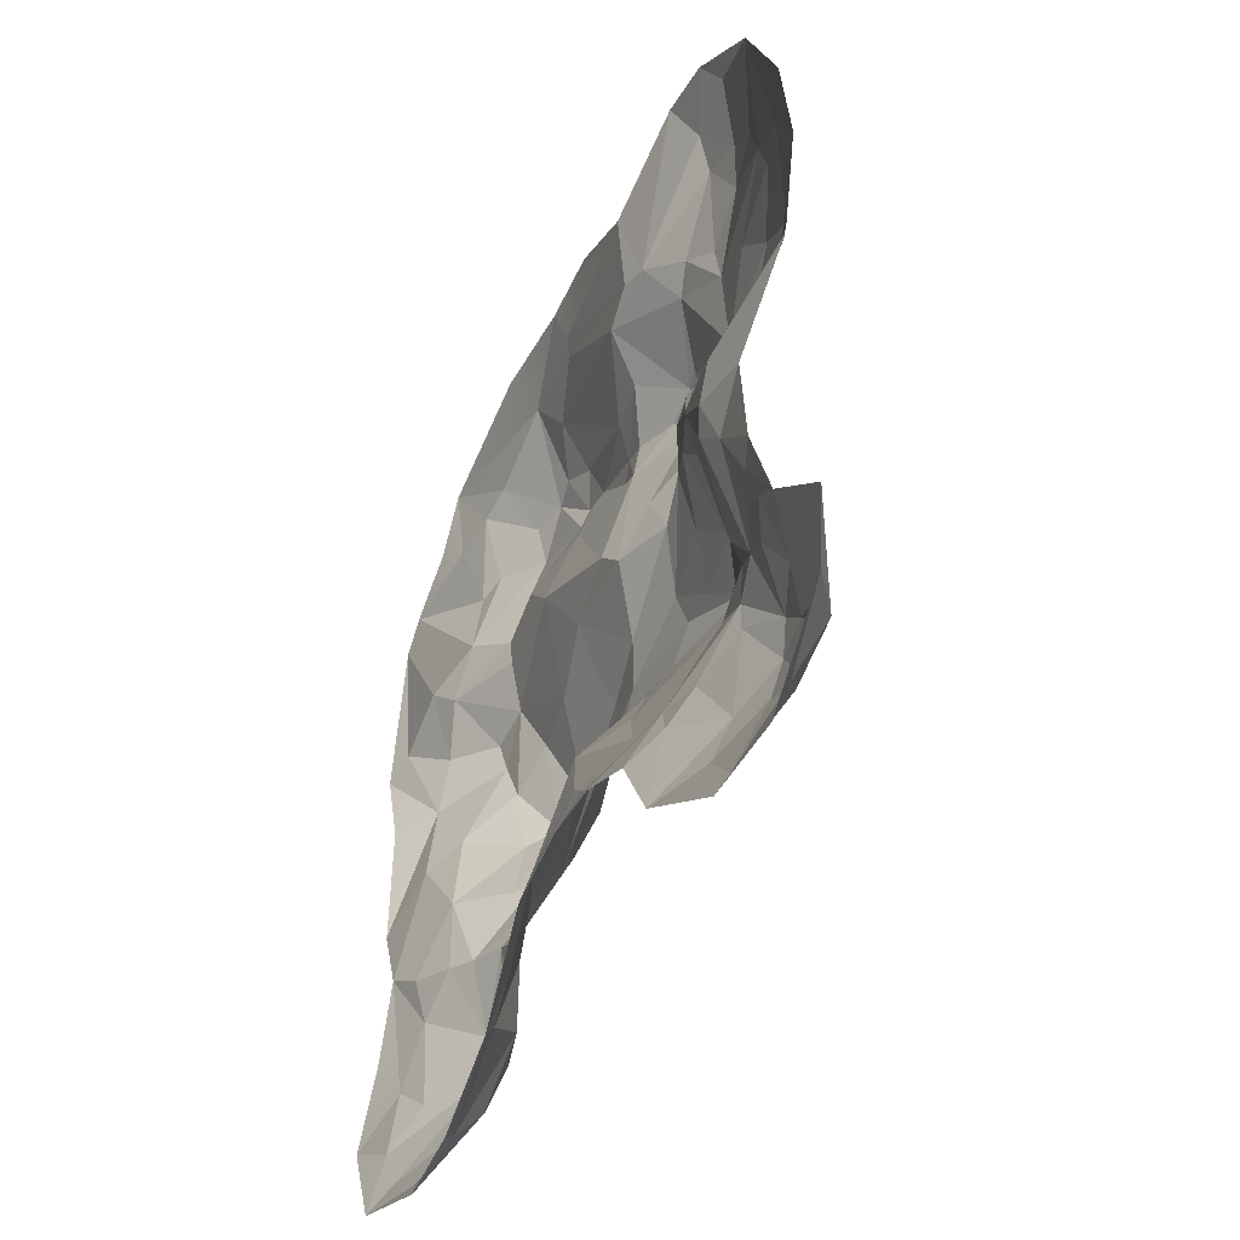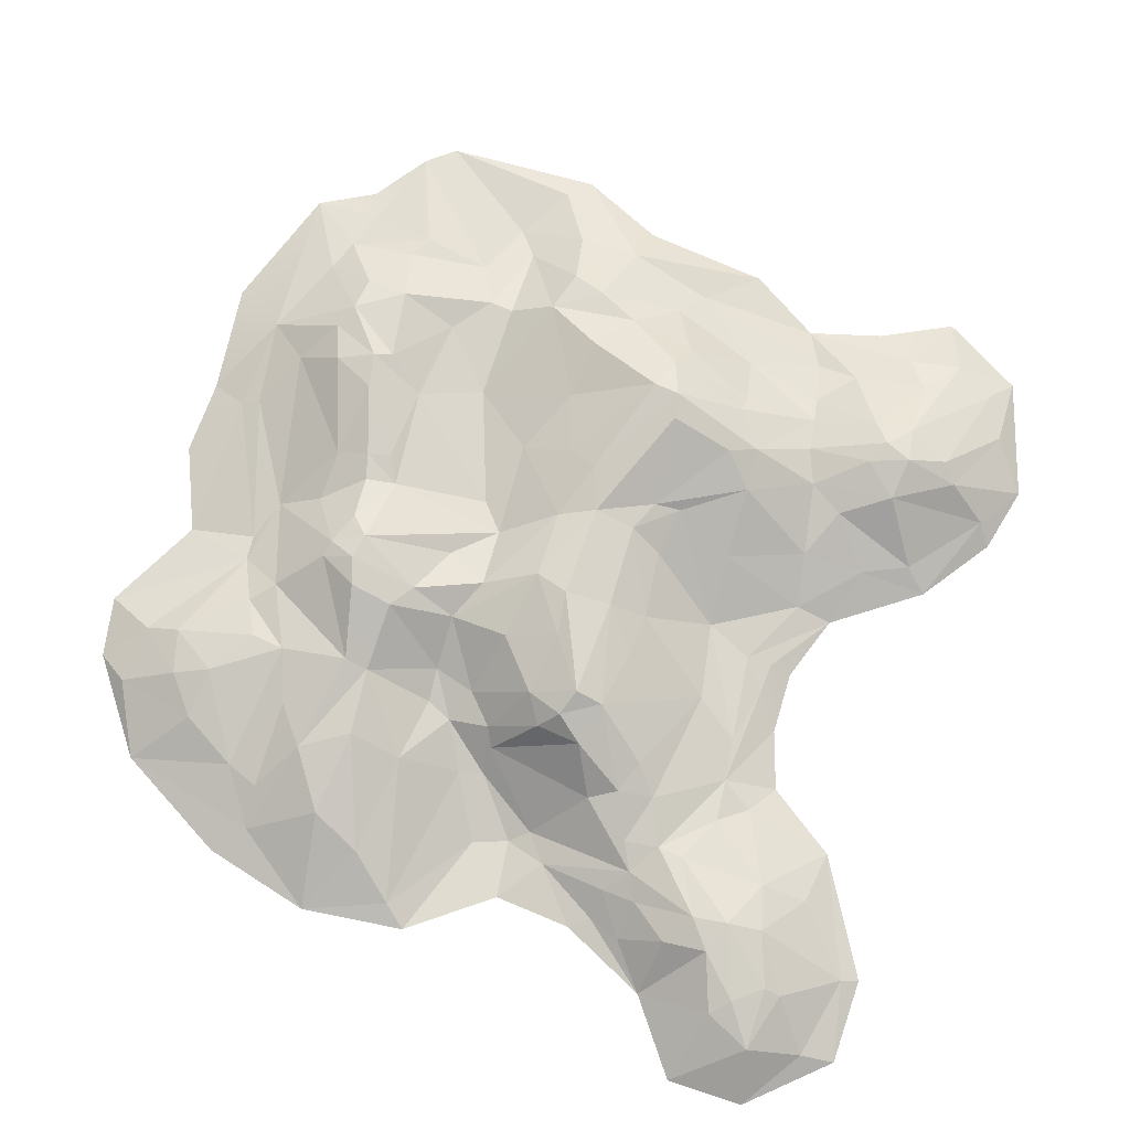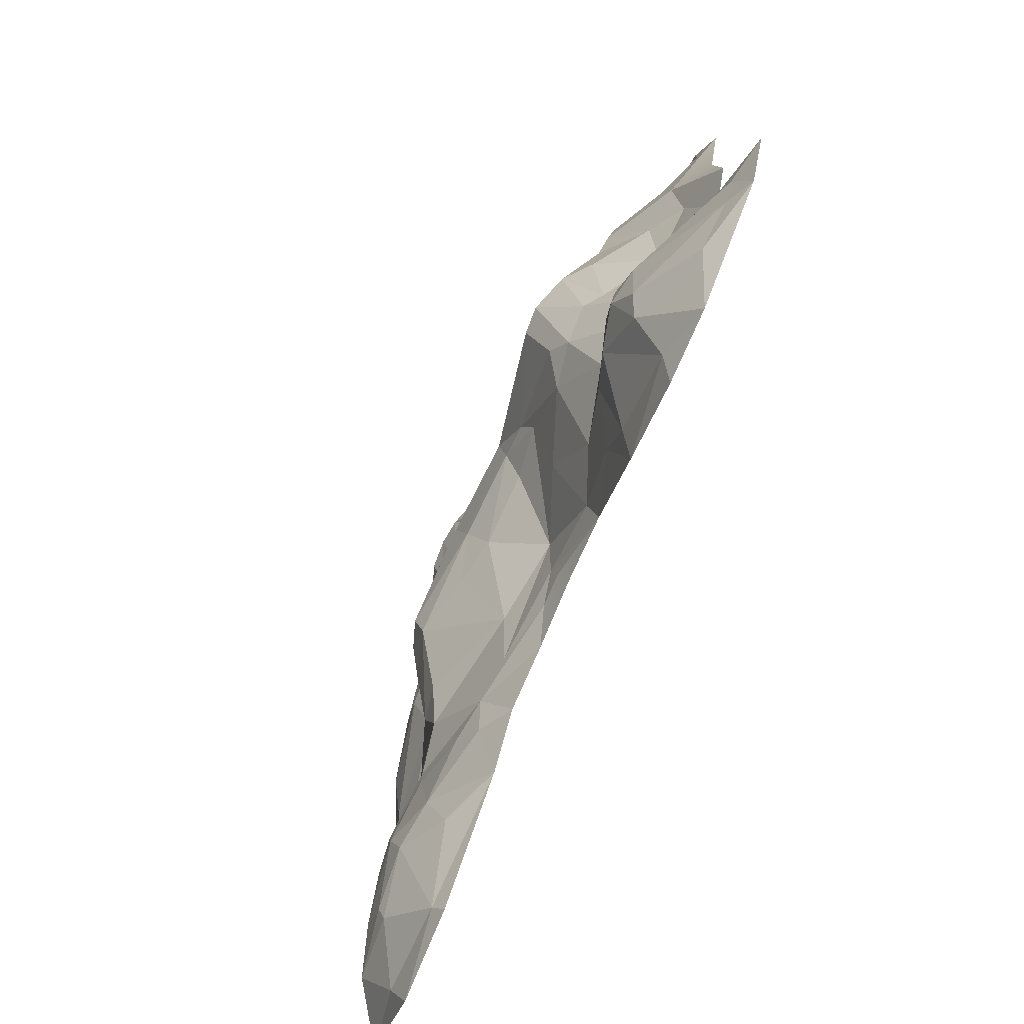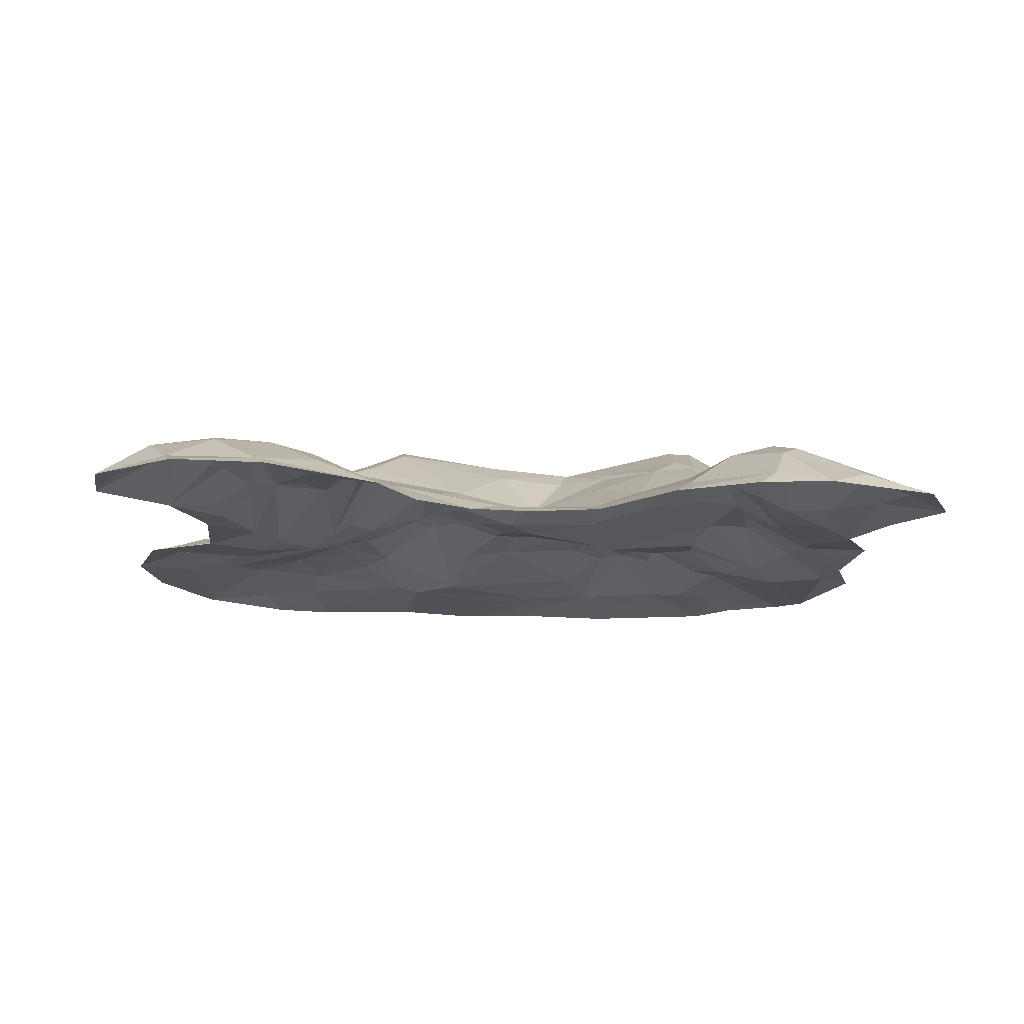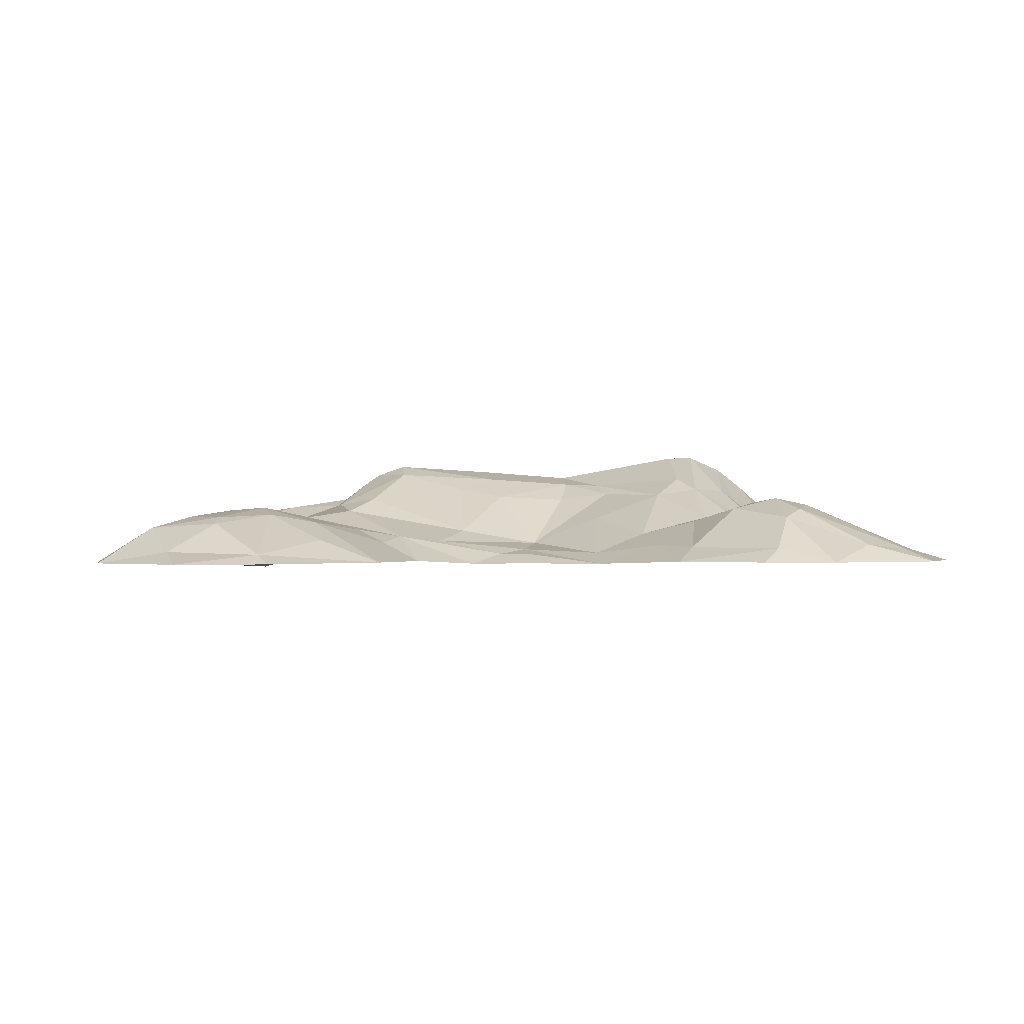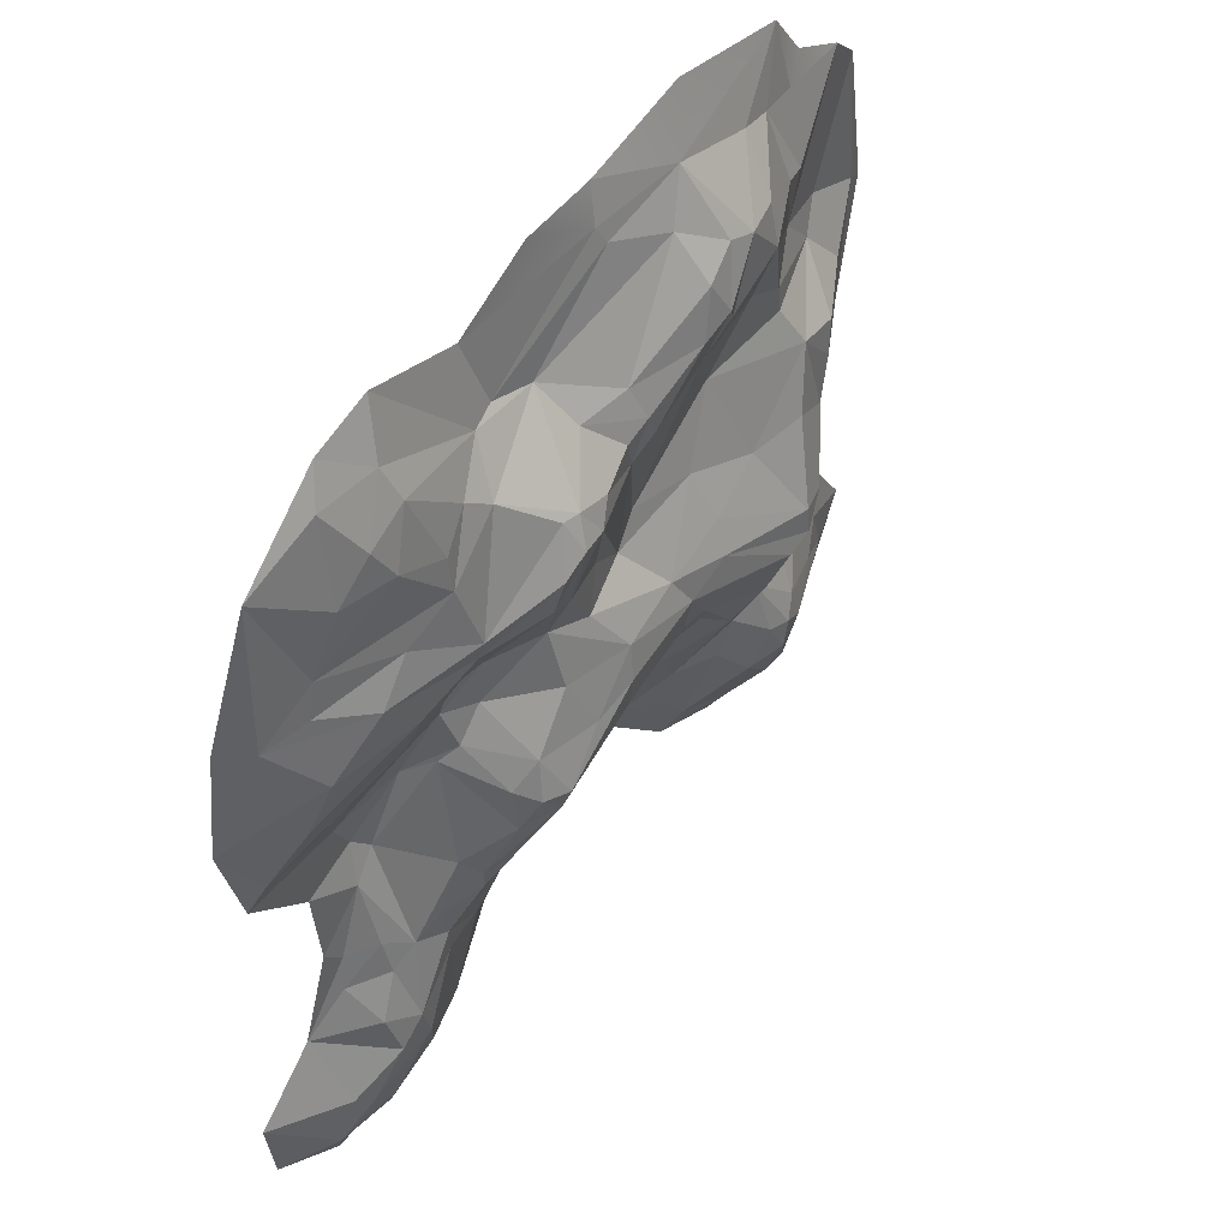
<metadata>
{"format":"obj","ext":"obj","renderer":"f3d","projection":"perspective","resolution":1024,"background":"white","views":[{"elev":-46.9,"azim":65.7,"up":"+Z"},{"elev":75.3,"azim":114.5,"up":"+Y"},{"elev":-79.9,"azim":-113.2,"up":"+Z"},{"elev":-11.9,"azim":176.2,"up":"+Y"},{"elev":-0.2,"azim":175.8,"up":"+Y"},{"elev":50.9,"azim":126.8,"up":"+Z"}]}
</metadata>
<code>
v 232.7 30.11 368.8
v 248.7 54.9 284.9
v 5.51 76.65 222.7
v -331.7 18.56 201.6
v -98.42 101.2 11.23
v 292.1 0 -28.43
v 401.9 10.57 -2.701
v 199.9 32.83 -8.5
v 258.5 7.616 -78.46
v -188.6 84.42 -131.2
v -221.9 53.82 -180
v -79.04 53.21 -147.5
v -382.9 22.05 -289.5
v -231 24.08 -373.9
v -57.08 90.65 -50.1
v 168.3 87.76 -91.71
v -290.1 33.95 -84.89
v -222.7 83.04 -99.89
v 19.47 76.39 -98.72
v 26.67 95.94 -62.27
v 258.5 46.23 -188.3
v 131.8 34.8 -239
v 330.4 10.57 -153.3
v 313.5 15.43 -170.2
v -229.9 68.94 -241.7
v 28.54 16.77 -235.3
v 275.3 62.42 -264.3
v 224.7 54.16 -230.5
v 283.7 41.82 -205.2
v -204.9 62.99 -278.5
v 148.7 28.73 -272.6
v -155 24.51 -323.3
v -138.2 10.57 -348.6
v 59.38 7.37 -264.2
v 154.2 10.57 -363.2
v 353.8 48.33 -316.4
v -391.3 10.57 -348.6
v 258.4 56.49 -331.7
v 334.3 54.86 -331.7
v 210.6 32.28 -360.6
v 309 48.07 -373.9
v 114.9 6.098 380.1
v 123.4 25.83 308.8
v 223.6 43.56 335.3
v -273.1 41.53 284.5
v -161.4 73.15 316.8
v -135.8 69.09 325.2
v -127.5 79.22 255.8
v -85.38 83.1 262.6
v -19.7 78.17 232.7
v 165.2 47.26 281.6
v 410.3 10.57 208.5
v 377.1 23.57 183.8
v -188.4 56.34 216.1
v -28.29 78.7 210.4
v 335 37.48 192.8
v -306.5 31.03 176.9
v 90.96 101.7 195
v 91.45 86.23 127
v 425.7 10.57 98.97
v -223.4 89.91 67.64
v -308 46.86 6.839
v 28.31 97.76 17.02
v -199.2 117.8 -10.68
v 191.1 30.9 42.87
v -391.3 10.57 -53.23
v -232.8 107.3 -19.08
v -198.6 120.6 -36.59
v -173.2 120 -44.14
v 35.45 105.3 -17.06
v 79.09 102.6 -27.95
v 224.9 13.55 -10.77
v -37.37 25.95 373.8
v -247.6 48.83 292.6
v 48.21 89.68 214.2
v -341.1 42.15 134.7
v 335.6 51.02 122.4
v -341 25.71 -10.83
v -239.6 69.9 -99.76
v -89.69 89.27 -60.31
v 151.1 100.4 -62.91
v 167.8 81.91 -46.39
v 275.3 0.3169 -61.68
v -357.6 8.229 -128.3
v -172.1 95.78 -107.2
v 124.6 100.1 -96.94
v 209.2 55.87 -120.2
v 283.7 12.16 -103.9
v -323.8 16.75 -151.1
v -146.4 77.85 -139.4
v -48.08 73.36 -83.18
v 62.88 84.87 -99.99
v 64.74 40.22 -183
v -427.1 10.57 -264
v -255.9 42.42 -172.1
v -281.5 31.14 -164.8
v -187.9 53.71 -198.2
v -97.34 79.98 -85.89
v -11.93 27.24 -160.3
v 158.2 73.07 -154
v 192.1 67.55 -145.9
v 233.4 52.68 -171.5
v 284.6 32.31 -170.7
v -366 24.17 -238.3
v -119.7 37.09 -219.1
v -69.91 17.63 -234.9
v 2.149 21.03 -208.6
v 183 60.75 -179.9
v 224.8 54.01 -205.2
v 322 20.71 -203.9
v -323.8 27.3 -192.8
v -272.4 63.34 -233.4
v -170.8 50.05 -234.9
v 89.77 29.78 -229.2
v -340.7 37.21 -263.2
v -255.2 72 -251.3
v -129.2 26.14 -280.9
v 114.9 10.57 -289.5
v 174 41.6 -247.3
v 308.6 49.65 -246.5
v 362.2 10.57 -244.7
v -280.9 66.57 -269.9
v -264.3 62.52 -314.4
v -246.9 73.48 -278.4
v -70.42 7.204 -271.4
v 216.2 49.1 -314.8
v 266.8 63.52 -298
v 300.6 60.7 -289.5
v 427.1 10.57 -306.4
v -366 22.92 -331.7
v -247.5 54.32 -331.7
v -323.8 27.47 -357
v 309 53.77 -357
v 370.1 43.78 -364.3
v -281.7 10.57 -399.2
v -214.2 10.57 -390.7
v 351.2 21.66 -416.1
v 266.8 19.16 -424.5
v 342.7 10.57 -449.8
v 258.4 10.57 -441.4
v -36.96 10.33 427.4
v -281.6 21.75 351.9
v -273.2 10.57 419.3
v 275.2 10.57 402.4
v -239.3 28.03 360.2
v -121 30.33 393.9
v -29.06 20.45 391.2
v 216.2 10.57 419.3
v 292 23.75 368.7
v -205.4 31.67 368.6
v -94.72 44.68 351.2
v 98.08 20.41 314.2
v 265.8 46.01 318.6
v 359.6 10.57 326.5
v -391.3 10.57 309.7
v -366 10.57 335
v -196.1 64.86 317.3
v -101.8 75.49 307.1
v 39.31 56.74 260.9
v 55.91 26.39 303.2
v 198.7 57.77 259.1
v 300.1 41.81 284.9
v -118.6 84.01 272.6
v -11.2 64.75 264
v 140.5 54.33 262.7
v -272.4 33.21 217.7
v -230.8 54.69 191.6
v -196.2 73.56 274.7
v 82.23 89.22 223.5
v 99.13 86.21 225
v 199.4 62.91 225.4
v -103.7 66.46 214.6
v -3.075 74.5 193.4
v 249.8 56.71 200.6
v 326.1 35.13 226.6
v -391.5 18.61 175
v -138.2 49.24 157.8
v -230.9 56.8 167
v 65.24 98.36 193.2
v 117.9 90.59 141
v 117.2 101.2 182.8
v 184.6 76.33 159.6
v 283.9 61.24 166.6
v -416.7 10.57 157.8
v -247.7 73.73 126.8
v -290.2 71.27 118.9
v 250 65.71 123.3
v -351 37.38 75.28
v -282.1 76.03 84.9
v -96.17 64.83 91.11
v 149.6 43.19 75.65
v 184.7 69.18 135.9
v 249.9 46.2 70.97
v -164.4 80.86 66.96
v -28.51 55.82 103.1
v -3.326 60.44 76.25
v 39.34 70.42 110.8
v 55.75 77.37 66.3
v 98.81 67.99 81.21
v 183 35.32 69.74
v 352.6 37.8 70.6
v -266.4 80.88 41.94
v -105.8 88.1 42.56
v 233.1 17.27 13.27
v -56.87 98.64 -9.126
v -38.88 89.48 25.19
v 97.17 84.09 22.42
v 157.2 43.46 32.66
v 385.4 18.54 22.03
v -257.7 86.19 -27.33
v 141.4 89.97 -25.02
v 183 43.25 2.814
v 332.5 4.78 -75.29
v 124.5 109.4 -69.57
v 418.7 10.57 -382.3
v -144.6 10.57 449.8
v -308 10.57 368.2
v -389.8 10.57 71.6
v -385.2 9.799 -198.2
v 36.77 8.14 423.2
v -1.705 16.32 -233.8
v -2.344 7.295 -255.8
f 146 216 141
f 146 141 147
f 148 144 1
f 143 142 217
f 142 143 145
f 143 150 145
f 143 146 150
f 146 147 73
f 147 220 42
f 148 1 43
f 1 144 149
f 144 154 149
f 142 145 45
f 150 146 46
f 146 47 46
f 146 151 47
f 47 151 158
f 146 73 151
f 73 147 152
f 73 152 160
f 147 42 152
f 42 43 152
f 42 148 43
f 43 1 44
f 43 44 51
f 44 1 153
f 1 149 153
f 149 154 162
f 142 45 156
f 45 145 74
f 145 150 157
f 145 157 168 74
f 150 46 157
f 47 163 46
f 47 158 163
f 73 160 151
f 160 164 151
f 164 160 159
f 152 43 160
f 51 44 161
f 44 153 2
f 44 2 161
f 149 162 153
f 155 4 176
f 155 156 166 4
f 156 45 166
f 157 46 168
f 168 46 48
f 46 163 48
f 163 158 49
f 151 164 158
f 164 50 49
f 158 164 49
f 164 159 50
f 160 43 165
f 43 51 165
f 153 162 2
f 162 154 175
f 155 176 184
f 45 74 166
f 74 168 166
f 166 168 167
f 168 48 54
f 48 172 54
f 48 163 172
f 49 50 55
f 163 49 55 172
f 3 159 75
f 50 159 3
f 159 160 169
f 159 169 75
f 160 165 169
f 169 165 170
f 165 51 171
f 51 161 171
f 161 2 171
f 162 175 2
f 175 154 53
f 167 168 54
f 50 173 55
f 50 3 173
f 3 75 173
f 75 169 179
f 169 58 179
f 75 179 173
f 170 181 58
f 169 170 58
f 170 165 182
f 170 182 181
f 165 171 182
f 171 2 175
f 171 175 174
f 175 56 174
f 176 4 76
f 4 57 76
f 4 166 57
f 166 167 57
f 167 178 57
f 167 54 177 178
f 54 172 177
f 172 195 177
f 172 173 195
f 172 55 173
f 58 181 180
f 171 174 182
f 182 174 183
f 174 56 183
f 56 175 53
f 154 52 60 53
f 76 57 186
f 57 185 186
f 57 178 185
f 178 177 185
f 185 177 194
f 177 195 190
f 173 179 196
f 173 196 195
f 179 197 196
f 179 58 59
f 58 180 59
f 181 182 192
f 181 192 180
f 182 183 192
f 183 187 192
f 183 77 187
f 56 53 183
f 183 53 77
f 184 176 188
f 176 76 188
f 188 76 189
f 186 189 76
f 186 185 189
f 194 177 190
f 179 59 197
f 180 192 191
f 187 201 193
f 187 77 201
f 53 60 77
f 188 189 62
f 189 185 202
f 185 61 202
f 185 194 61
f 195 196 190
f 197 59 198
f 59 180 199
f 180 191 199
f 191 192 200
f 192 193 200
f 192 187 193
f 201 209 193
f 77 60 201
f 184 188 218
f 78 188 62
f 189 202 62
f 61 194 64
f 194 203 64
f 194 190 203
f 190 206 203
f 190 196 206
f 196 197 198
f 198 59 199
f 198 199 63
f 191 65 208
f 199 191 208
f 191 200 65
f 200 193 65
f 193 209 204
f 201 60 209
f 209 60 7
f 62 202 210
f 202 61 67
f 210 202 67
f 64 203 5
f 203 206 5
f 206 205 5
f 196 198 206
f 198 63 206
f 199 208 207
f 208 211 207
f 208 65 212
f 212 65 72
f 65 193 204
f 65 204 72
f 204 209 6
f 66 188 78
f 61 64 67
f 64 5 68
f 67 64 68
f 5 69 68
f 5 205 69
f 206 63 205
f 205 63 70
f 63 71 70
f 199 207 63
f 63 207 71
f 208 212 211
f 212 8 82
f 212 72 8
f 72 9 8
f 204 6 72
f 6 209 7
f 66 78 84
f 78 62 17
f 62 210 17
f 210 67 79
f 67 18 79
f 67 68 18
f 69 80 85
f 69 205 80
f 205 15 80
f 205 20 15
f 205 70 20
f 70 214 20
f 70 71 214
f 207 211 71
f 71 211 214
f 211 82 81
f 211 81 214
f 211 212 82
f 82 8 16
f 82 16 81
f 8 87 16
f 72 83 9
f 72 6 83
f 6 7 213 83
f 84 78 89
f 78 17 89
f 17 210 79
f 68 69 85 10
f 80 15 98
f 98 15 91
f 91 15 19
f 15 20 19
f 19 20 92
f 20 86 92
f 20 214 86
f 214 81 86
f 81 16 86
f 8 9 87
f 9 83 88
f 9 88 21
f 83 213 88
f 88 213 23
f 89 17 96
f 18 95 79
f 79 95 17
f 18 68 10
f 95 18 10
f 85 80 90
f 80 98 90
f 98 12 90
f 91 19 99
f 92 86 93
f 19 92 93
f 86 16 101
f 16 87 101
f 87 9 21
f 88 23 24
f 84 89 111
f 84 111 104
f 89 96 111
f 96 17 95
f 10 97 11
f 95 10 11
f 10 85 90
f 10 90 97
f 98 91 99
f 12 98 99
f 99 19 93
f 93 86 100
f 86 101 100
f 100 101 108
f 101 87 102 108
f 87 21 102
f 21 88 103
f 88 24 103
f 104 219 84
f 97 90 105
f 90 12 105
f 12 99 106
f 106 99 107
f 99 93 114
f 100 108 93
f 93 108 22 114
f 108 102 109
f 102 21 109
f 103 110 29
f 21 103 29
f 103 24 110
f 24 23 121
f 104 111 115
f 111 96 112
f 111 112 115
f 96 95 112
f 95 11 112
f 11 97 25
f 97 105 113
f 105 12 106
f 99 114 107
f 107 114 26
f 108 109 22
f 22 109 119
f 109 28 119
f 109 21 27
f 109 27 28
f 21 29 27
f 24 121 110
f 104 115 13
f 115 112 122
f 112 116 122
f 112 11 116
f 116 124 122
f 11 25 116
f 116 25 124
f 25 97 30
f 97 113 30
f 113 105 117
f 105 106 117
f 106 125 117
f 107 125 106
f 107 221 125
f 26 114 22
f 26 22 34
f 118 22 31
f 22 119 31
f 27 29 120
f 29 110 120
f 110 121 120
f 104 13 94
f 115 122 13
f 122 124 123
f 25 30 124
f 30 113 32
f 113 117 32
f 117 125 33
f 221 222 125
f 22 118 34
f 118 31 35
f 31 119 126
f 28 127 126
f 119 28 126
f 28 27 127
f 27 128 127
f 128 39 127
f 27 120 128
f 120 121 128
f 121 129 36
f 94 13 37
f 13 130 37
f 122 130 13
f 122 123 130
f 130 123 132
f 123 124 131
f 124 30 131
f 131 30 14
f 30 32 14
f 32 117 33
f 31 126 35
f 126 127 38
f 127 133 38
f 127 39 133
f 128 36 39
f 128 121 36
f 130 132 37
f 132 123 131
f 32 33 14
f 14 33 136
f 35 126 40
f 126 38 40
f 38 133 41
f 133 134 41
f 133 39 134
f 39 36 134
f 36 129 134
f 129 215 134
f 37 132 135
f 132 131 135
f 131 14 135
f 14 136 135
f 38 138 40
f 40 138 35
f 38 41 138
f 134 137 41
f 134 215 137
f 35 138 140
f 138 139 140
f 41 137 138
f 138 137 139
f 137 215 139
f 143 216 146
f 217 142 156
f 218 188 66
f 94 219 104
f 141 220 147
f 107 26 221
f 26 34 222 221

</code>
